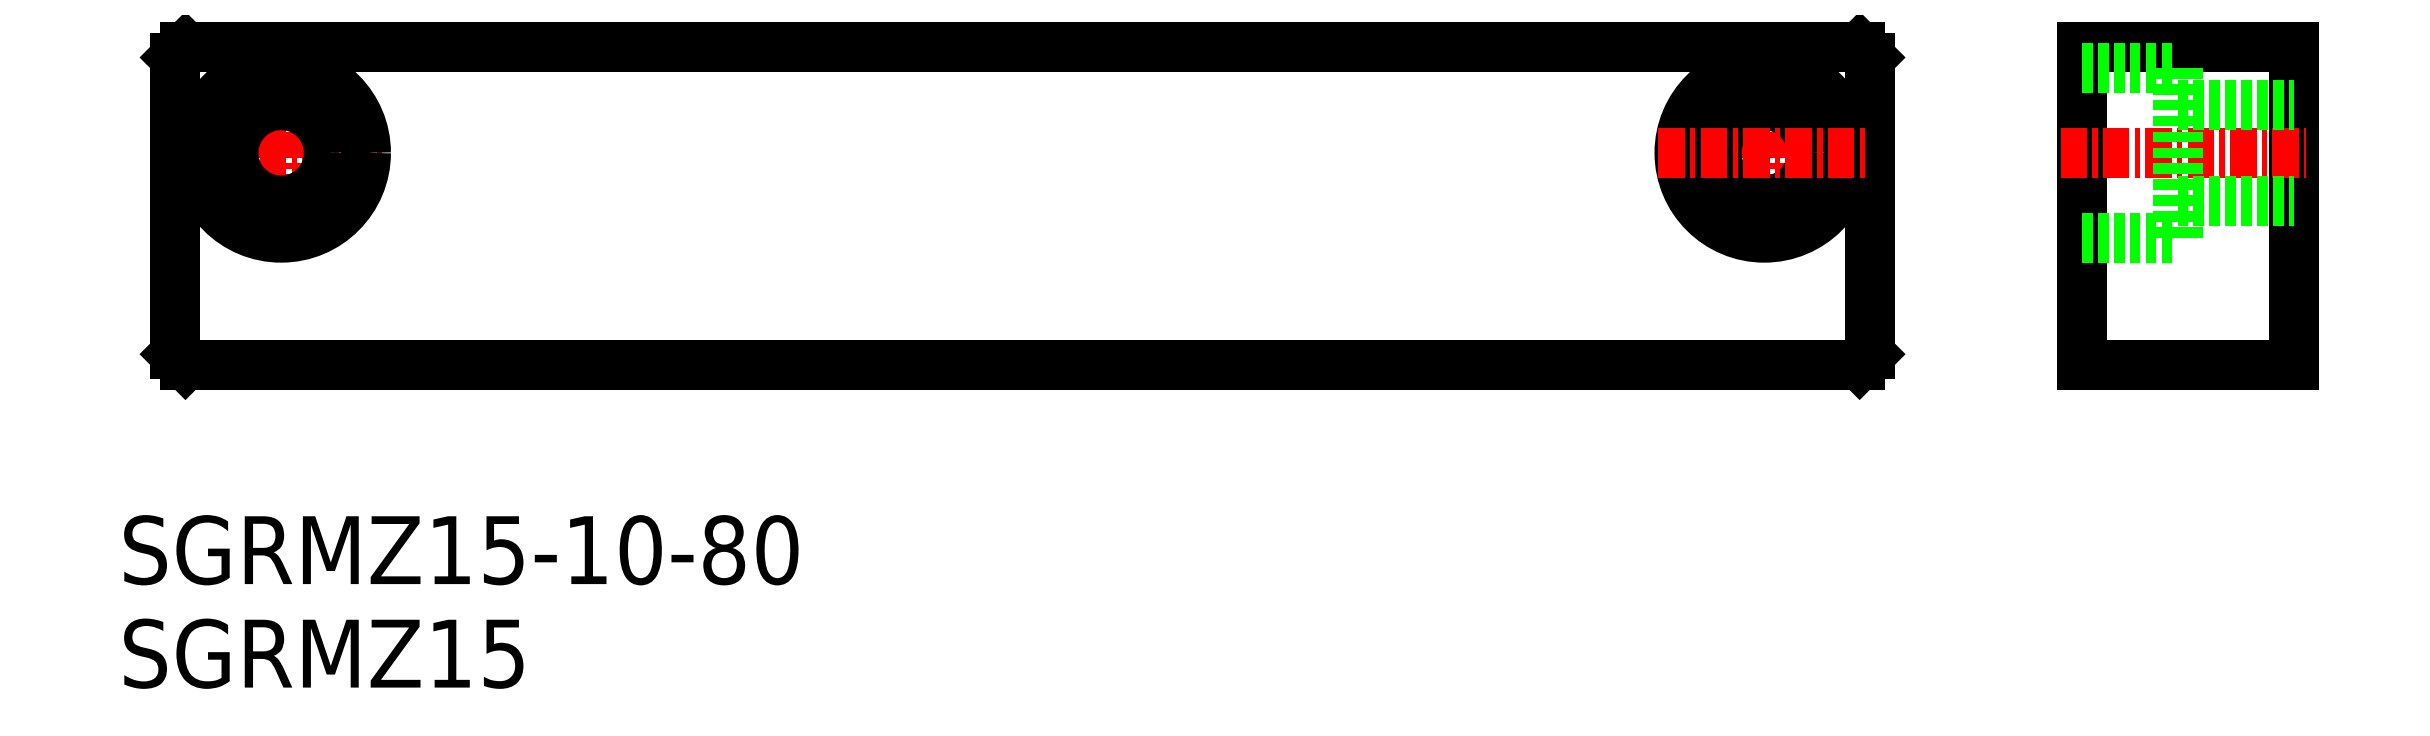
<metadata>
{"format":"dxf","ext":"dxf","renderer":"ezdxf+matplotlib","layout":"modelspace","background":"white","min_lineweight":24,"dpi":150}
</metadata>
<code>
0
SECTION
2
ENTITIES
0
LINE
8
0
10
59.61
20
220
30
0
11
138.6
21
220
31
0
0
LINE
8
0
10
59.61
20
235
30
0
11
138.6
21
235
31
0
0
LINE
8
0
10
59.11
20
234.5
30
0
11
59.11
21
220.5
31
0
0
LINE
8
0
10
139.1
20
234.5
30
0
11
139.1
21
220.5
31
0
0
LINE
8
CENTER
10
59.12
20
230
30
0
11
69.09
21
230
31
0
0
LINE
8
CENTER
10
64.11
20
235
30
0
11
64.11
21
225
31
0
0
LINE
8
CENTER
10
134.1
20
235
30
0
11
134.1
21
225
31
0
0
CIRCLE
8
0
10
64.12
20
230
30
0
40
4
0
CIRCLE
8
0
10
64.12
20
230
30
0
40
2.25
0
CIRCLE
8
0
10
134.1
20
230
30
0
40
2.25
0
CIRCLE
8
0
10
134.1
20
230
30
0
40
4
0
LINE
8
0
10
149.1
20
235
30
0
11
149.1
21
220
31
0
0
LINE
8
0
10
159.1
20
235
30
0
11
159.1
21
220
31
0
0
LINE
8
0
10
149.1
20
220
30
0
11
159.1
21
220
31
0
0
LINE
8
0
10
159.1
20
235
30
0
11
149.1
21
235
31
0
0
LINE
8
CENTER
10
148.1
20
230
30
0
11
159.7
21
230
31
0
0
LINE
8
CENTER
10
129.1
20
230
30
0
11
139.1
21
230
31
0
0
TEXT
8
0
10
56.45
20
204.8
30
0
40
3.2
1
SGRMZ15
0
LINE
8
0
10
149.1
20
234
30
0
11
153.6
21
234
31
0
0
LINE
8
0
10
153.6
20
232.3
30
0
11
159.1
21
232.3
31
0
0
LINE
8
0
10
153.6
20
234
30
0
11
153.6
21
226
31
0
0
LINE
8
0
10
153.6
20
227.8
30
0
11
159.1
21
227.8
31
0
0
LINE
8
0
10
149.1
20
226
30
0
11
153.6
21
226
31
0
0
TEXT
8
0
10
56.45
20
209.7
30
0
40
3.2
1
SGRMZ15-10-80
0
LINE
8
0
10
59.61
20
235
30
0
11
59.11
21
234.5
31
0
0
LINE
8
0
10
59.11
20
220.5
30
0
11
59.61
21
220
31
0
0
LINE
8
0
10
138.6
20
220
30
0
11
139.1
21
220.5
31
0
0
LINE
8
0
10
139.1
20
234.5
30
0
11
138.6
21
235
31
0
0
ENDSEC
0
EOF

</code>
